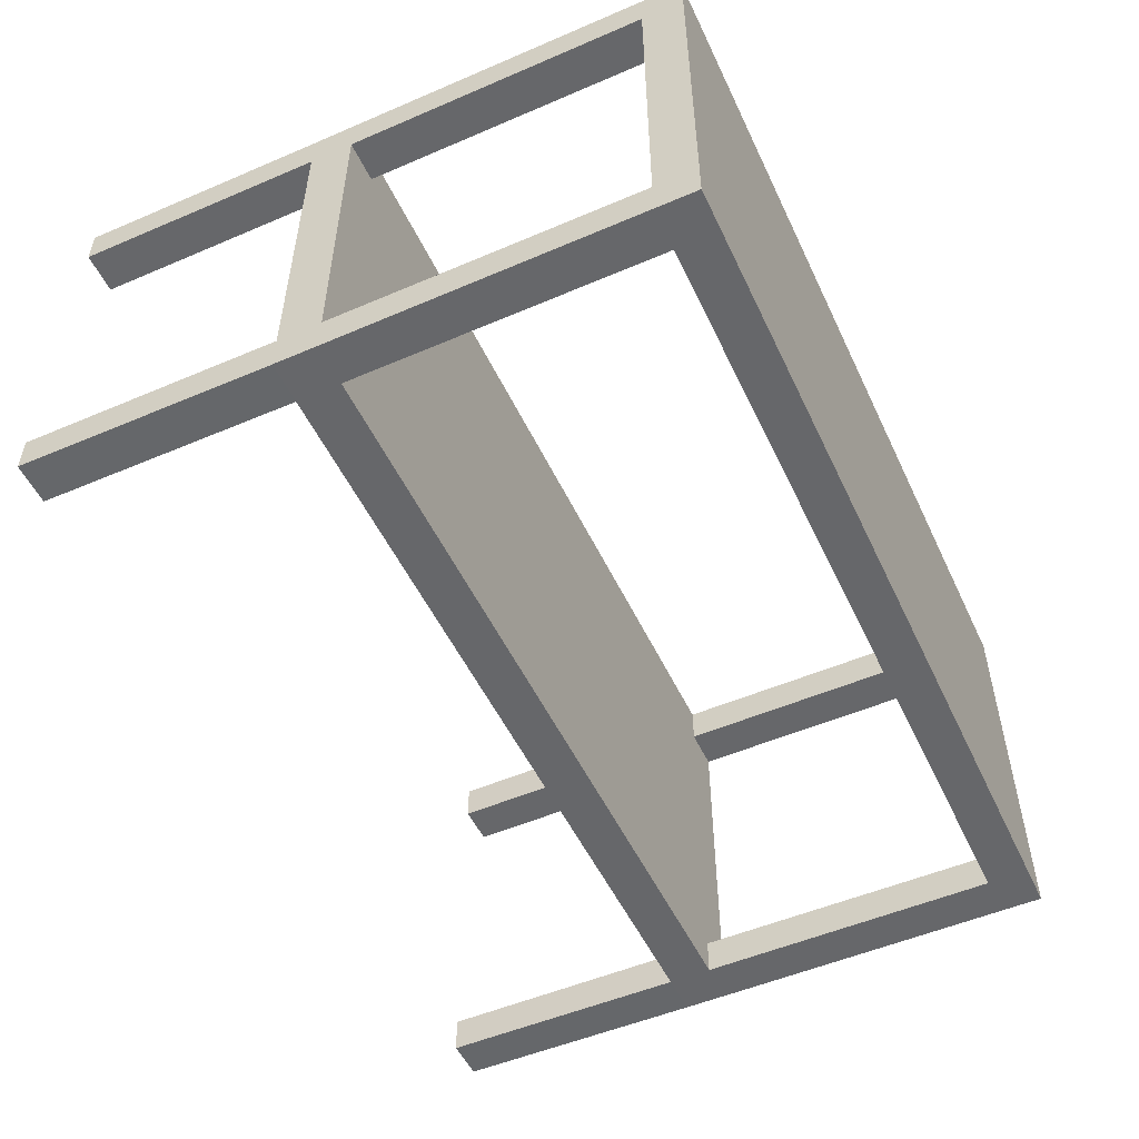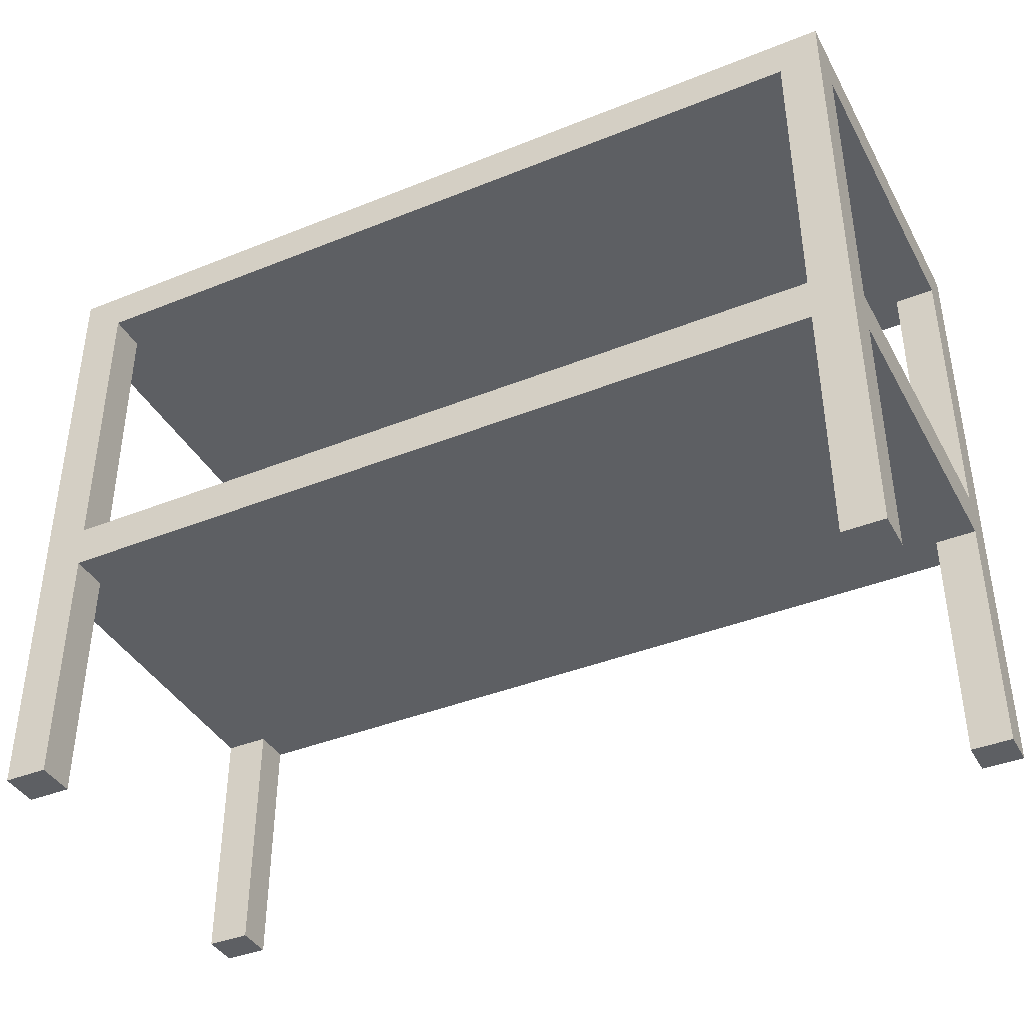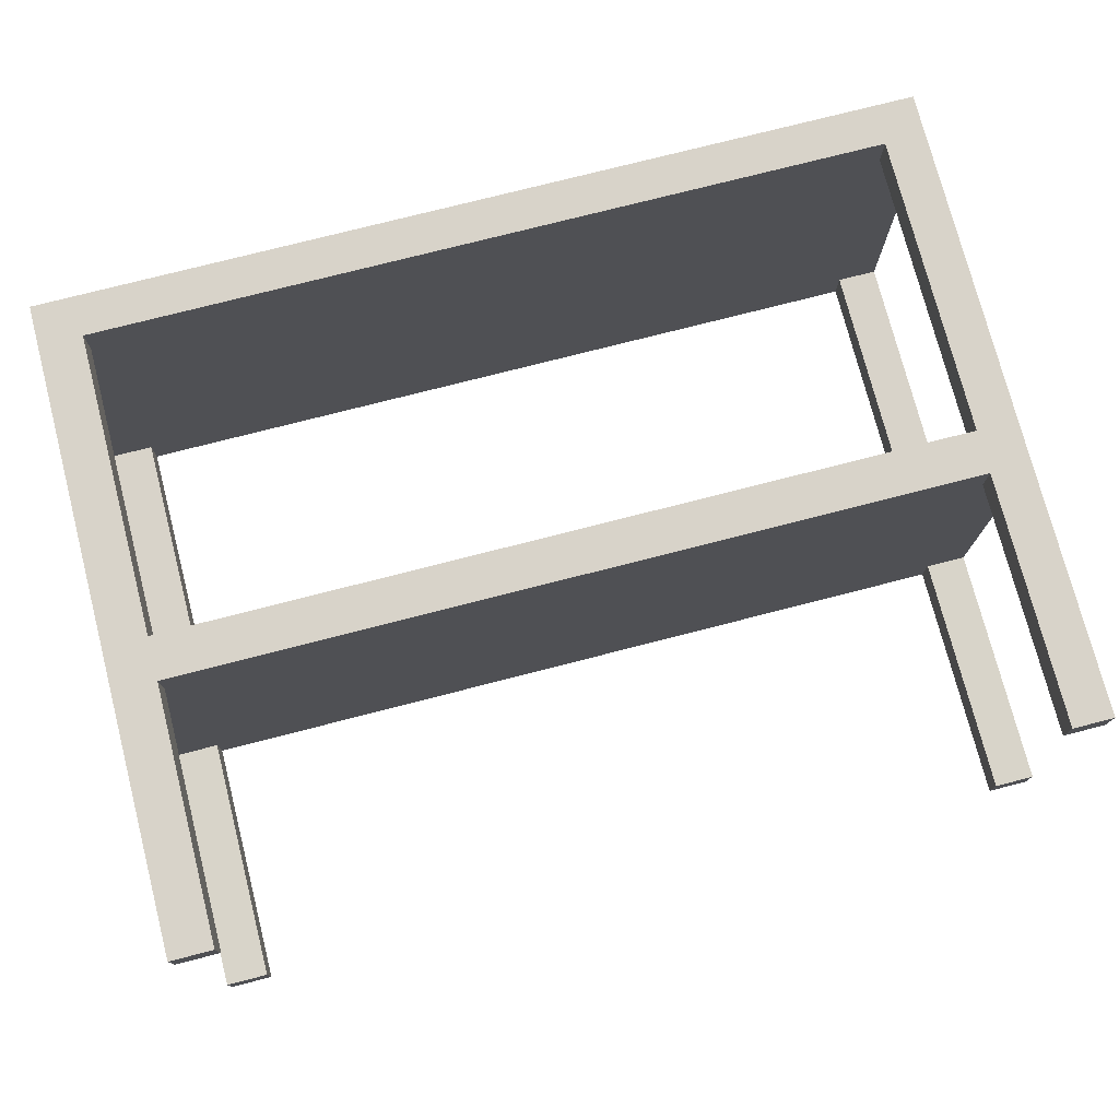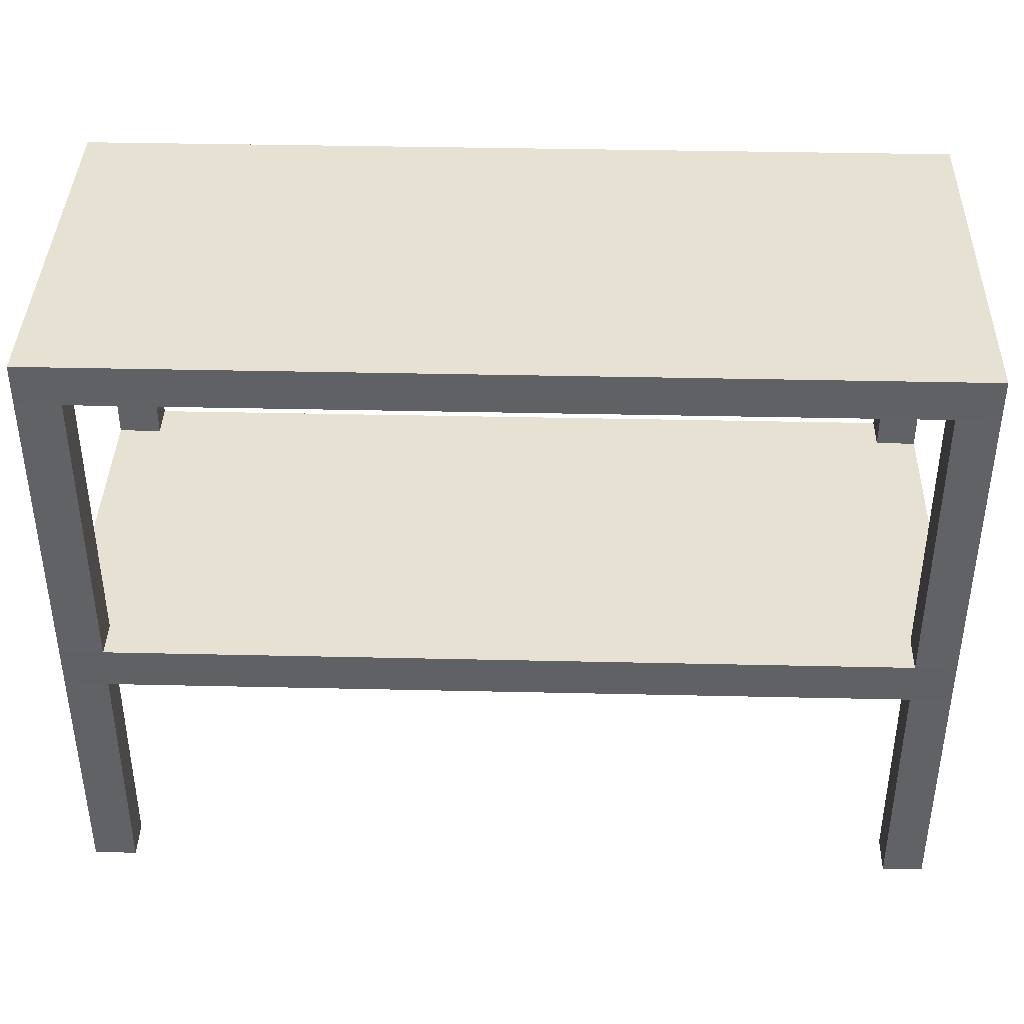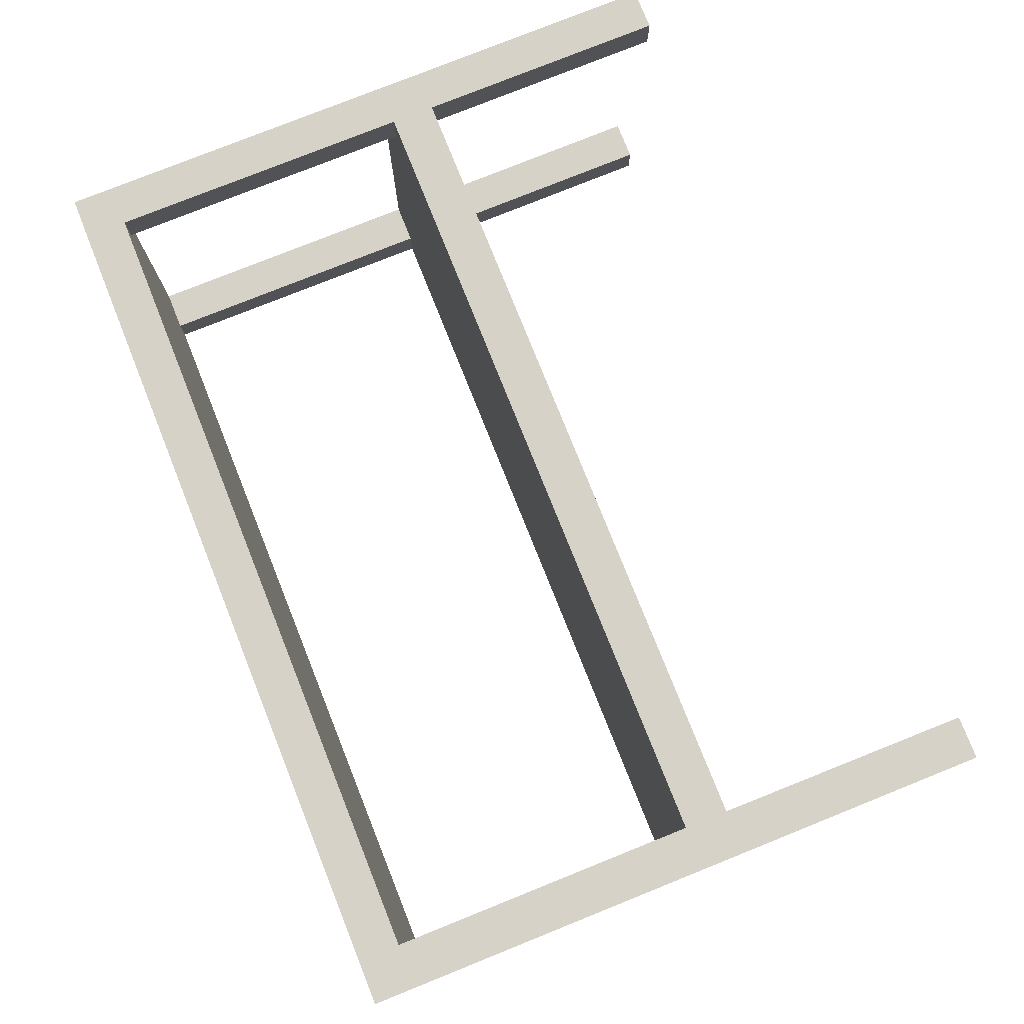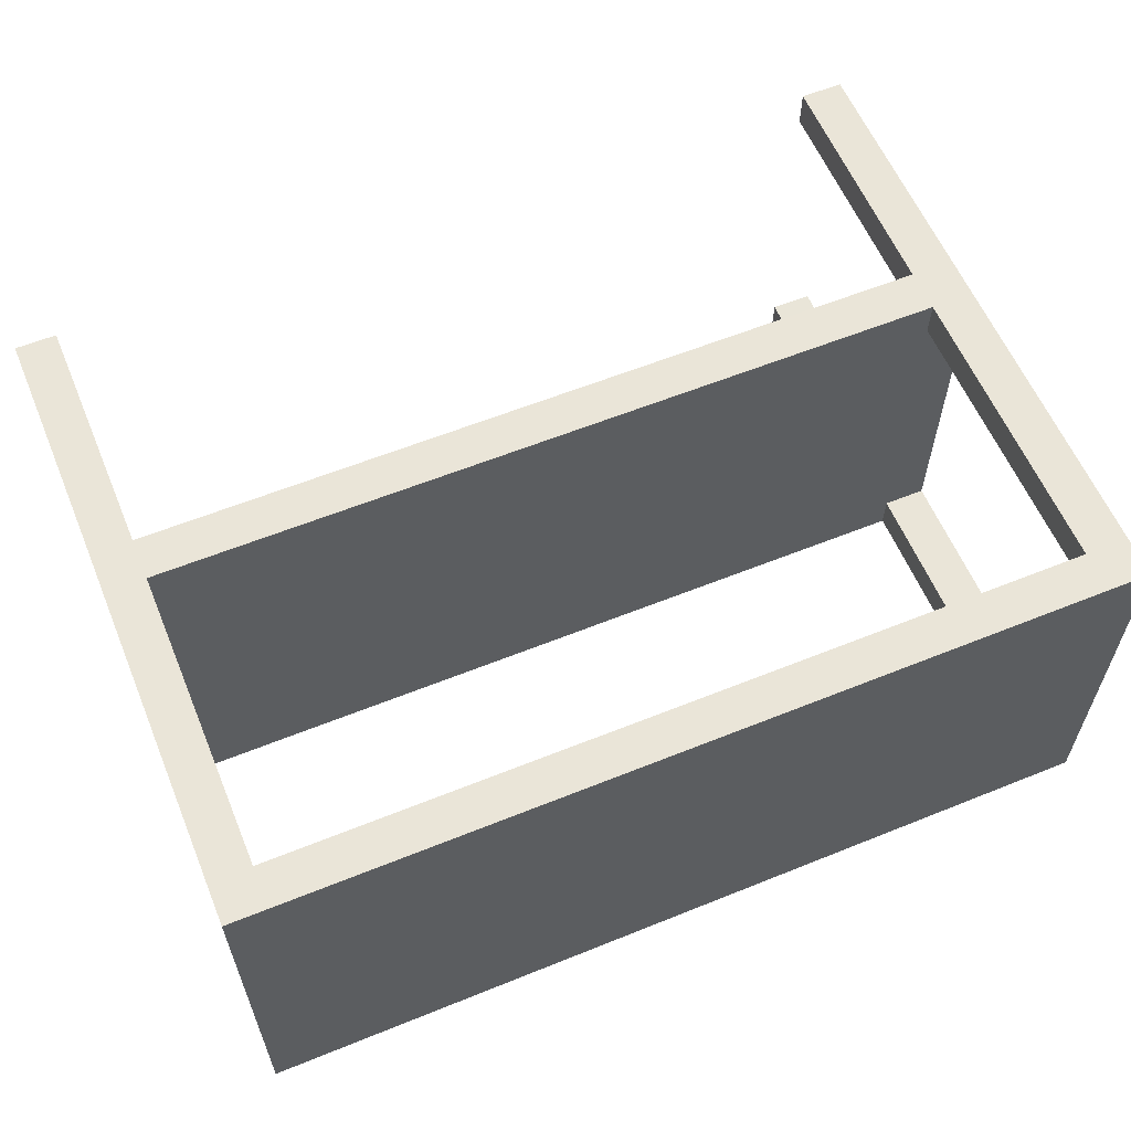
<metadata>
{"format":"obj","ext":"obj","renderer":"f3d","projection":"perspective","resolution":1024,"background":"white","views":[{"elev":-52.1,"azim":114.9,"up":"+Z"},{"elev":-39.8,"azim":26.5,"up":"+Y"},{"elev":75.8,"azim":-14.4,"up":"+Z"},{"elev":39.4,"azim":1.6,"up":"+Y"},{"elev":77.9,"azim":-111.8,"up":"+Z"},{"elev":59.6,"azim":157.5,"up":"+Z"}]}
</metadata>
<code>
g default
v -15.05 22.02 7.643
v -15.05 20.6 7.643
v 15.43 22.02 7.643
v 15.43 20.6 7.643
v 15.43 22.02 -6.057
v 15.43 20.6 -6.057
v -15.05 22.02 -6.057
v -15.05 20.6 -6.057
v -13.54 22.02 -6.057
v -13.54 22.02 7.643
v -13.54 20.6 7.643
v -13.54 20.6 -6.057
v 14.02 22.02 -6.057
v 14.02 22.02 7.643
v 14.02 20.6 7.643
v 14.02 20.6 -6.057
v 15.43 22.02 -4.817
v 14.02 22.02 -4.817
v -13.54 22.02 -4.817
v -15.05 22.02 -4.817
v -15.05 20.6 -4.817
v -13.54 20.6 -4.817
v 14.02 20.6 -4.817
v 15.43 20.6 -4.817
v 15.43 22.02 6.339
v 14.02 22.02 6.339
v -13.54 22.02 6.339
v -15.05 22.02 6.339
v -15.05 20.6 6.339
v -13.54 20.6 6.339
v 14.02 20.6 6.339
v 15.43 20.6 6.339
v -15.04 10.13 7.651
v -15.04 8.636 7.651
v 15.44 10.13 7.651
v 15.44 8.636 7.651
v 15.44 10.13 -6.088
v 15.44 8.636 -6.088
v -15.04 10.13 -6.088
v -15.04 8.636 -6.088
v -13.53 10.13 -6.088
v -13.53 10.13 7.651
v -13.53 8.636 7.651
v -13.53 8.636 -6.088
v 14.03 10.13 -6.088
v 14.03 10.13 7.651
v 14.03 8.636 7.651
v 14.03 8.636 -6.088
v 14.03 10.13 -4.814
v 15.44 10.13 -4.814
v 15.44 8.636 -4.814
v 14.03 8.636 -4.814
v -13.53 8.636 -4.814
v -15.04 8.636 -4.814
v -15.04 10.13 -4.814
v -13.53 10.13 -4.814
v 14.03 10.13 6.322
v 15.44 10.13 6.322
v 15.44 8.636 6.322
v 14.03 8.636 6.322
v -13.53 8.636 6.322
v -15.04 8.636 6.322
v -15.04 10.13 6.322
v -13.53 10.13 6.322
v -15.03 -0.03115 7.656
v 15.48 -0.03115 7.656
v 15.48 -0.03115 -6.052
v -15.03 -0.03115 -6.052
v -15.03 -0.03115 -4.798
v 15.48 -0.03115 -4.798
v -15.03 -0.03115 6.327
v 15.48 -0.03115 6.327
v -13.56 -0.03115 -6.052
v -13.56 -0.03115 -4.798
v -13.56 -0.03115 6.327
v -13.56 -0.03115 7.656
v 14.06 -0.03115 -4.798
v 14.06 -0.03115 -6.052
v 14.06 -0.03115 7.656
v 14.06 -0.03115 6.327
g pCube11
f 14 15 4 3
f 3 4 32 25
f 5 6 16 13
f 28 29 2 1
f 26 14 3 25
f 28 1 10 27
f 1 2 11 10
f 9 12 8 7
f 27 10 14 26
f 10 11 15 14
f 11 30 31 15
f 13 16 12 9
f 13 18 17 5
f 9 19 18 13
f 7 20 19 9
f 7 8 21 20
f 23 22 12 16
f 17 24 6 5
f 18 26 25 17
f 19 27 26 18
f 20 28 27 19
f 20 21 29 28
f 30 29 21 22
f 31 30 22 23
f 32 31 23 24
f 25 32 24 17
f 46 47 36 35
f 50 51 38 37
f 37 38 48 45
f 39 40 54 55
f 33 34 43 42
f 41 44 40 39
f 41 56 49 45
f 42 43 47 46
f 53 44 48 52
f 45 48 44 41
f 49 57 58 50
f 58 59 51 50
f 60 52 51 59
f 61 53 52 60
f 62 54 53 61
f 55 54 62 63
f 56 55 63 64
f 49 56 64 57
f 35 36 59 58
f 43 61 60 47
f 63 62 34 33
f 57 64 42 46
f 74 73 44 53
f 76 75 61 43
f 75 71 62 61
f 78 77 52 48
f 80 79 47 60
f 72 80 60 59
f 72 59 36 66
f 66 36 47 79
f 78 48 38 67
f 67 38 51 70
f 70 51 52 77
f 69 54 40 68
f 68 40 44 73
f 74 53 54 69
f 76 43 34 65
f 65 34 62 71
f 80 72 66 79
f 70 77 78 67
f 76 65 71 75
f 68 73 74 69
f 42 11 2 33
f 33 2 29 63
f 63 29 30 64
f 64 30 11 42
f 55 21 8 39
f 39 8 12 41
f 41 12 22 56
f 56 22 21 55
f 45 16 6 37
f 37 6 24 50
f 50 24 23 49
f 49 23 16 45
f 58 32 4 35
f 35 4 15 46
f 46 15 31 57
f 57 31 32 58

</code>
